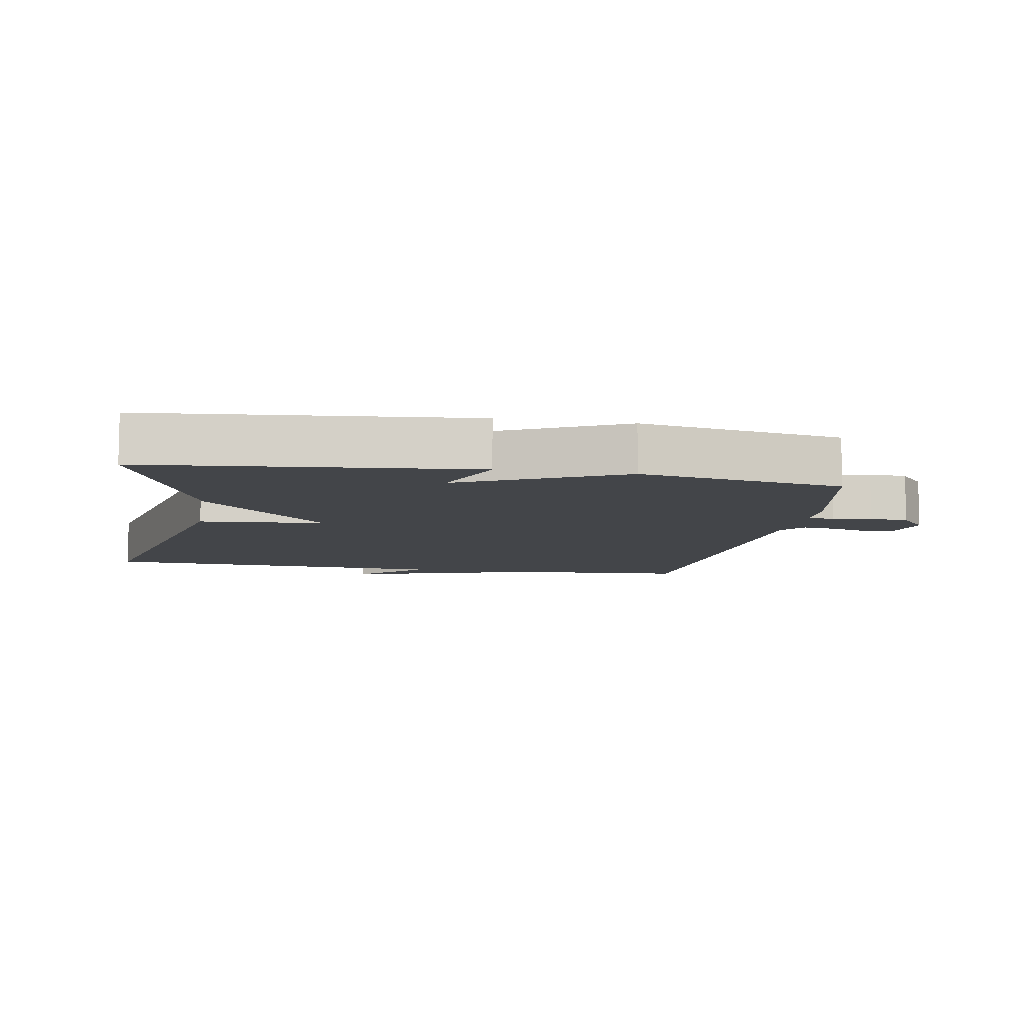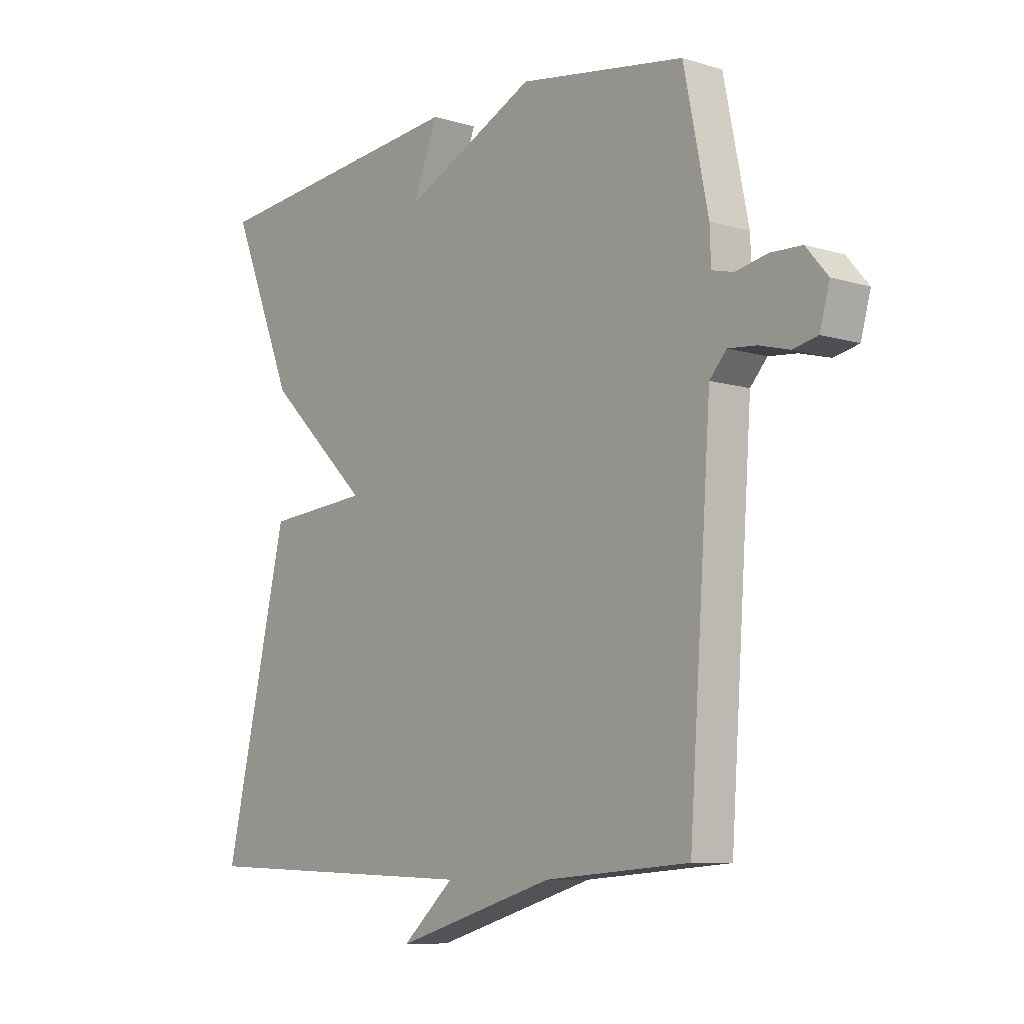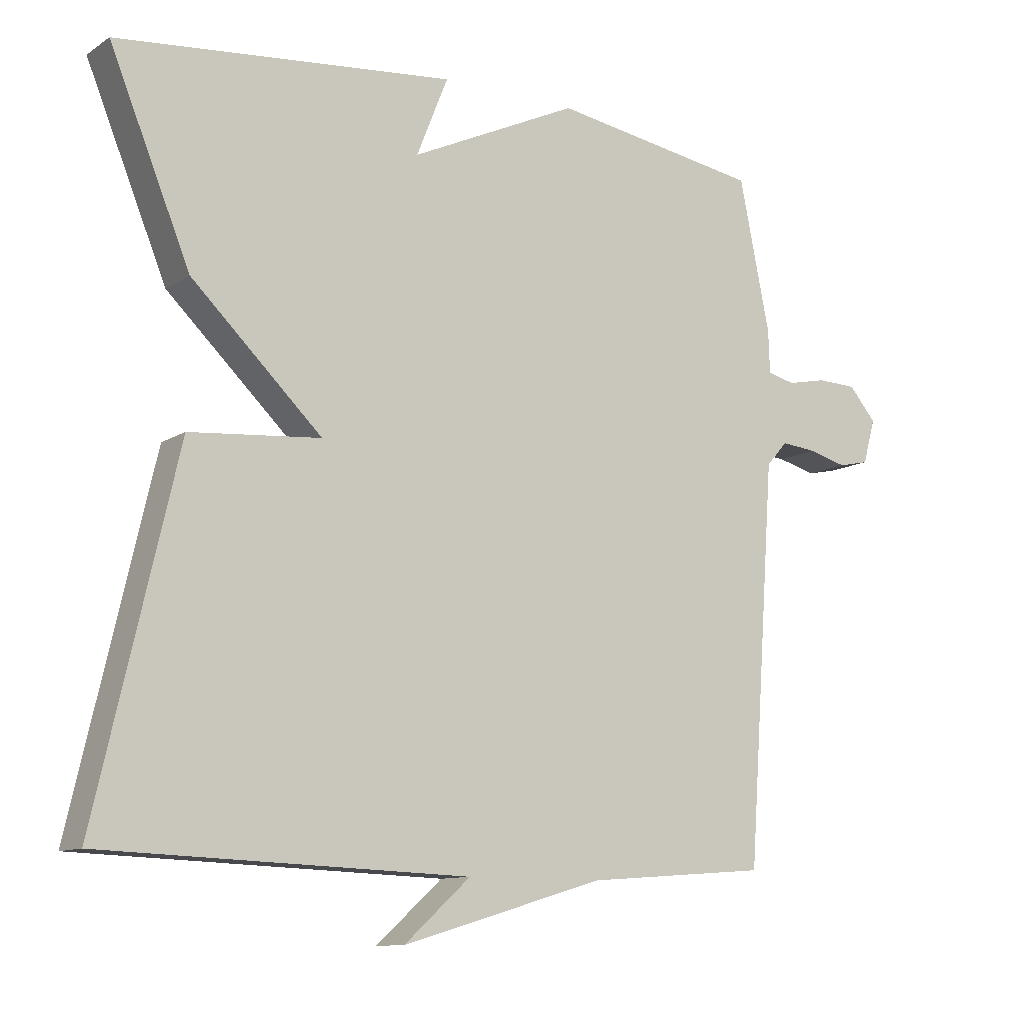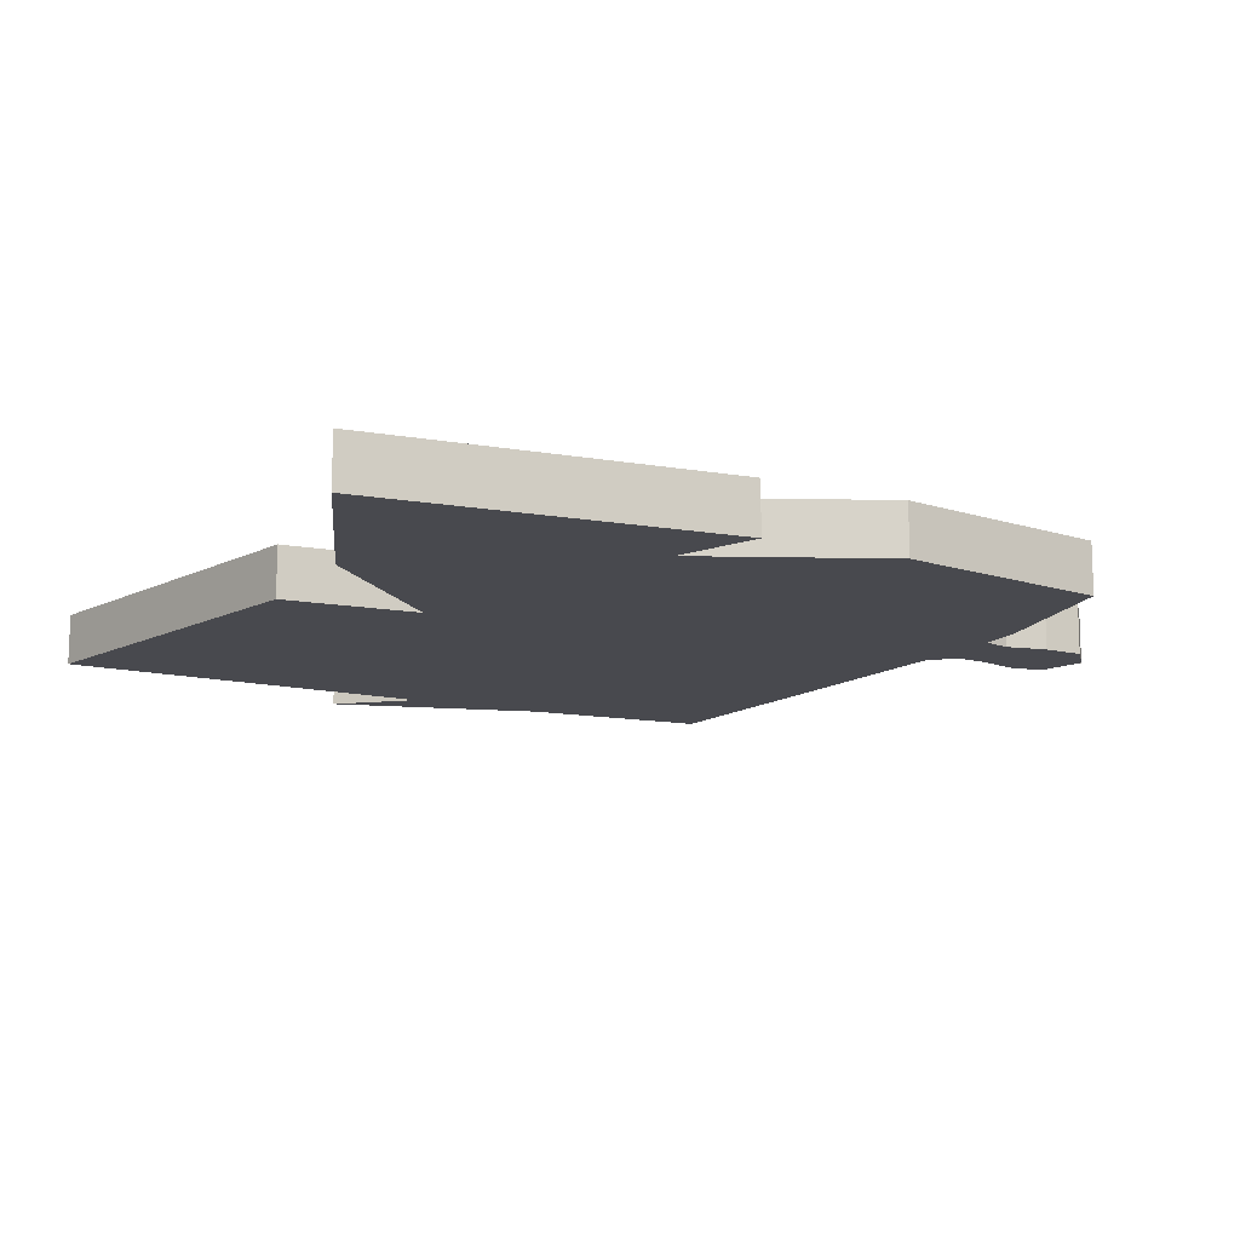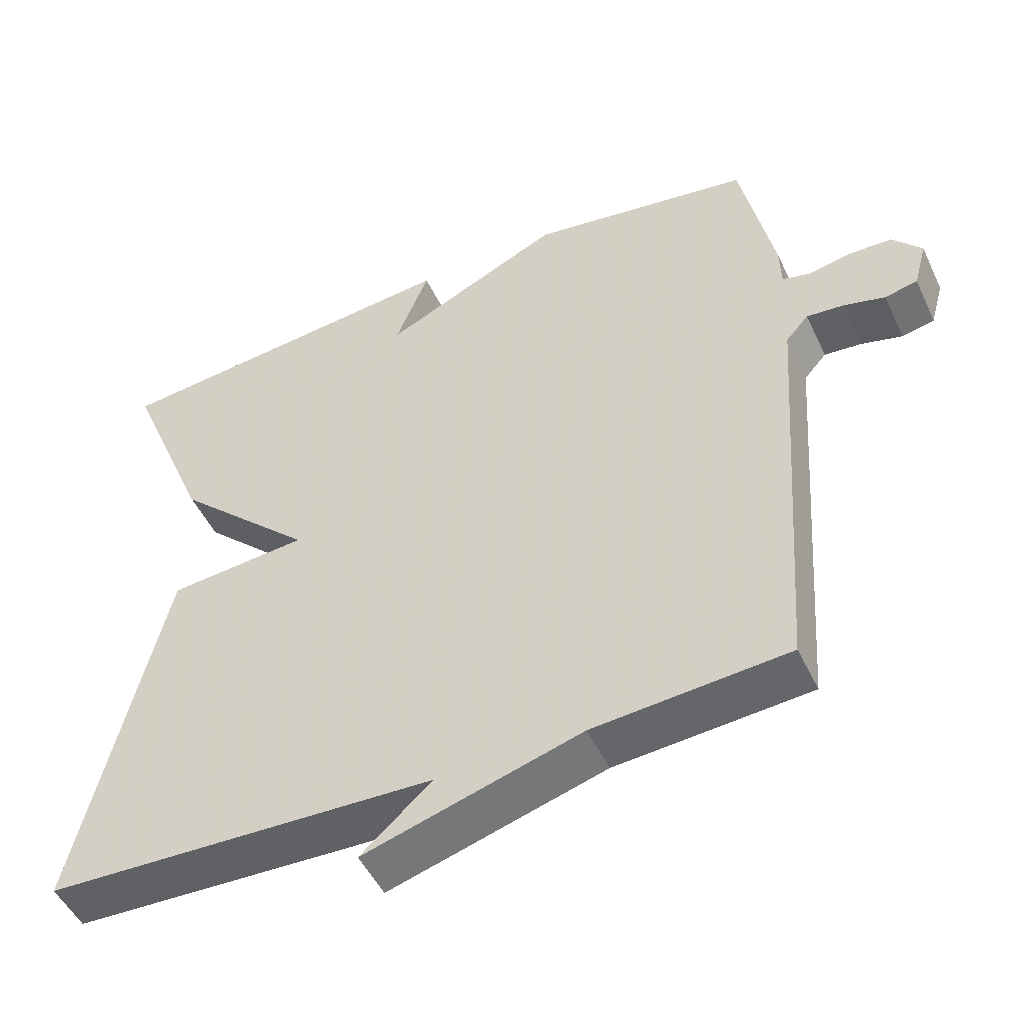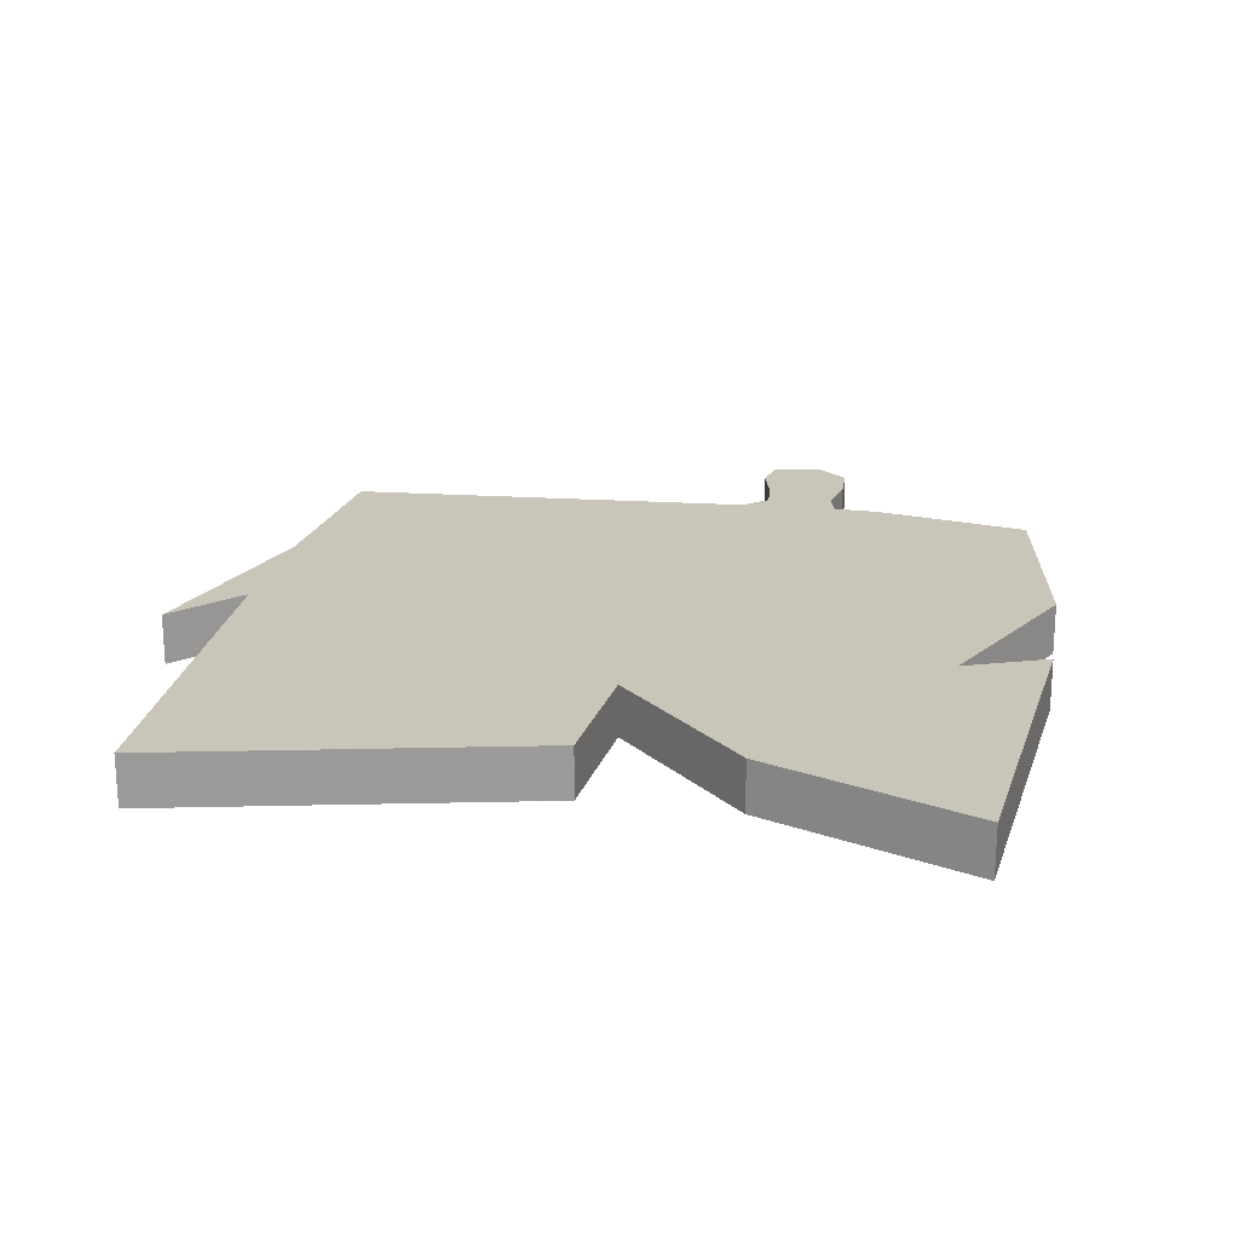
<metadata>
{"format":"obj","ext":"obj","renderer":"f3d","projection":"perspective","resolution":1024,"background":"white","views":[{"elev":-8.9,"azim":-10.0,"up":"+Y"},{"elev":-8.6,"azim":50.5,"up":"+Z"},{"elev":-11.0,"azim":-33.3,"up":"+Z"},{"elev":-12.7,"azim":-28.0,"up":"+Y"},{"elev":-49.8,"azim":24.8,"up":"+Z"},{"elev":20.7,"azim":-79.4,"up":"+Y"}]}
</metadata>
<code>
v -0.5 0.07 -0.5
v -0.382 0.07 0.012
v -0.191 0.07 0.028
v -0.382 0.07 0.212
v -0.5 0.07 0.5
v -0.007 0.07 0.549
v -0.053 0.07 0.433
v 0.193 0.07 0.549
v 0.5 0.07 0.5
v 0.545 0.07 0.279
v 0.547 0.07 0.217
v 0.587 0.07 0.207
v 0.645 0.07 0.219
v 0.703 0.07 0.217
v 0.743 0.07 0.17
v 0.725 0.07 0.105
v 0.68 0.07 0.095
v 0.624 0.07 0.11
v 0.572 0.07 0.115
v 0.541 0.07 0.08
v 0.5 0.07 -0.5
v 0.234 0.07 -0.52
v -0.063 0.07 -0.607
v 0.034 0.07 -0.52
v -0.5 0 -0.5
v -0.382 0 0.012
v -0.191 0 0.028
v -0.382 0 0.212
v -0.5 0 0.5
v -0.007 0 0.549
v -0.053 0 0.433
v 0.193 0 0.549
v 0.5 0 0.5
v 0.545 0 0.279
v 0.547 0 0.217
v 0.587 0 0.207
v 0.645 0 0.219
v 0.703 0 0.217
v 0.743 0 0.17
v 0.725 0 0.105
v 0.68 0 0.095
v 0.624 0 0.11
v 0.572 0 0.115
v 0.541 0 0.08
v 0.5 0 -0.5
v 0.234 0 -0.52
v -0.063 0 -0.607
v 0.034 0 -0.52
f 22 23 24
f 1 2 3
f 24 1 3
f 22 24 3
f 21 22 3
f 20 21 3
f 3 4 5
f 20 3 5
f 19 20 5
f 18 19 5
f 16 17 18
f 15 16 18
f 14 15 18
f 13 14 18
f 12 13 18
f 11 12 18
f 11 18 5
f 9 10 11
f 8 9 11
f 7 8 11
f 7 11 5
f 5 6 7
f 48 47 46
f 27 26 25
f 27 25 48
f 27 48 46
f 27 46 45
f 27 45 44
f 29 28 27
f 29 27 44
f 29 44 43
f 29 43 42
f 42 41 40
f 42 40 39
f 42 39 38
f 42 38 37
f 42 37 36
f 42 36 35
f 29 42 35
f 35 34 33
f 35 33 32
f 35 32 31
f 29 35 31
f 31 30 29
f 1 25 26 2
f 2 26 27 3
f 3 27 28 4
f 4 28 29 5
f 5 29 30 6
f 6 30 31 7
f 7 31 32 8
f 8 32 33 9
f 9 33 34 10
f 10 34 35 11
f 11 35 36 12
f 12 36 37 13
f 13 37 38 14
f 14 38 39 15
f 15 39 40 16
f 16 40 41 17
f 17 41 42 18
f 18 42 43 19
f 19 43 44 20
f 20 44 45 21
f 21 45 46 22
f 22 46 47 23
f 23 47 48 24
f 24 48 25 1

</code>
